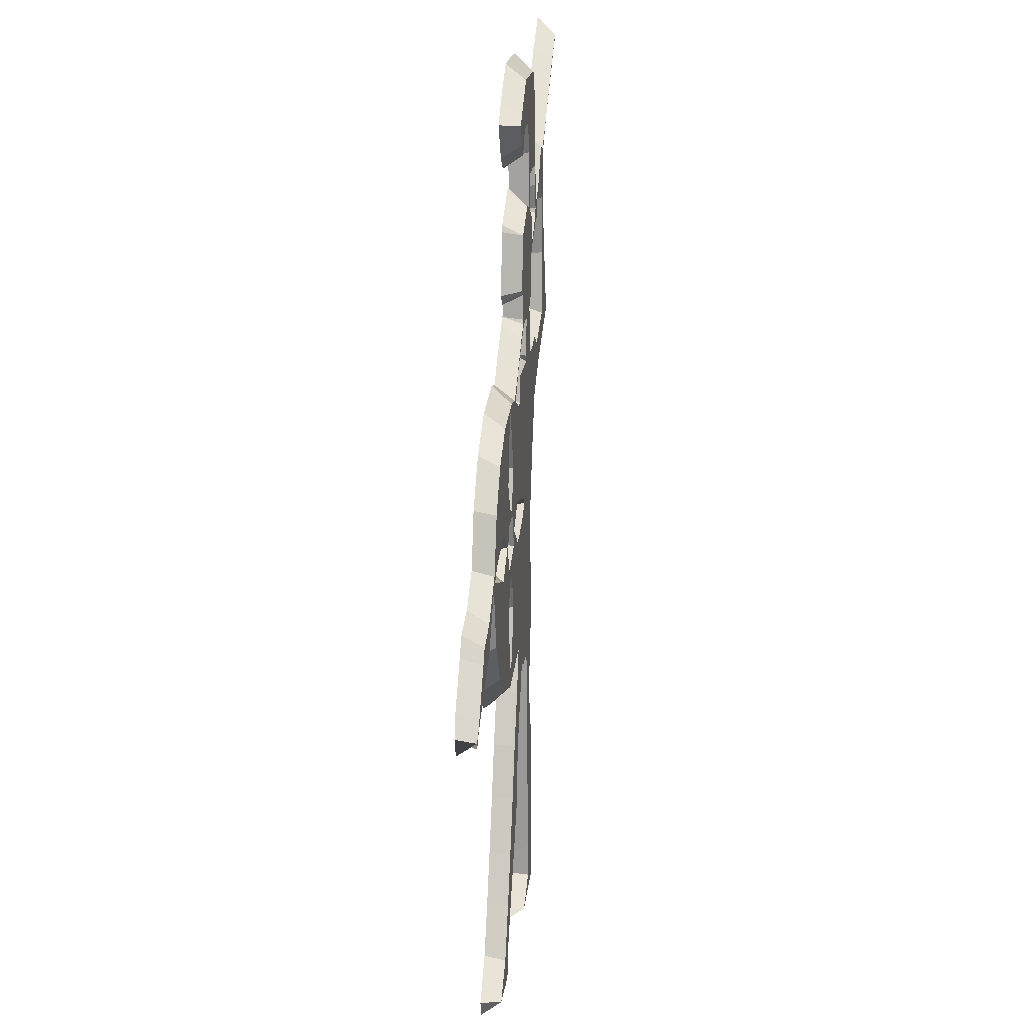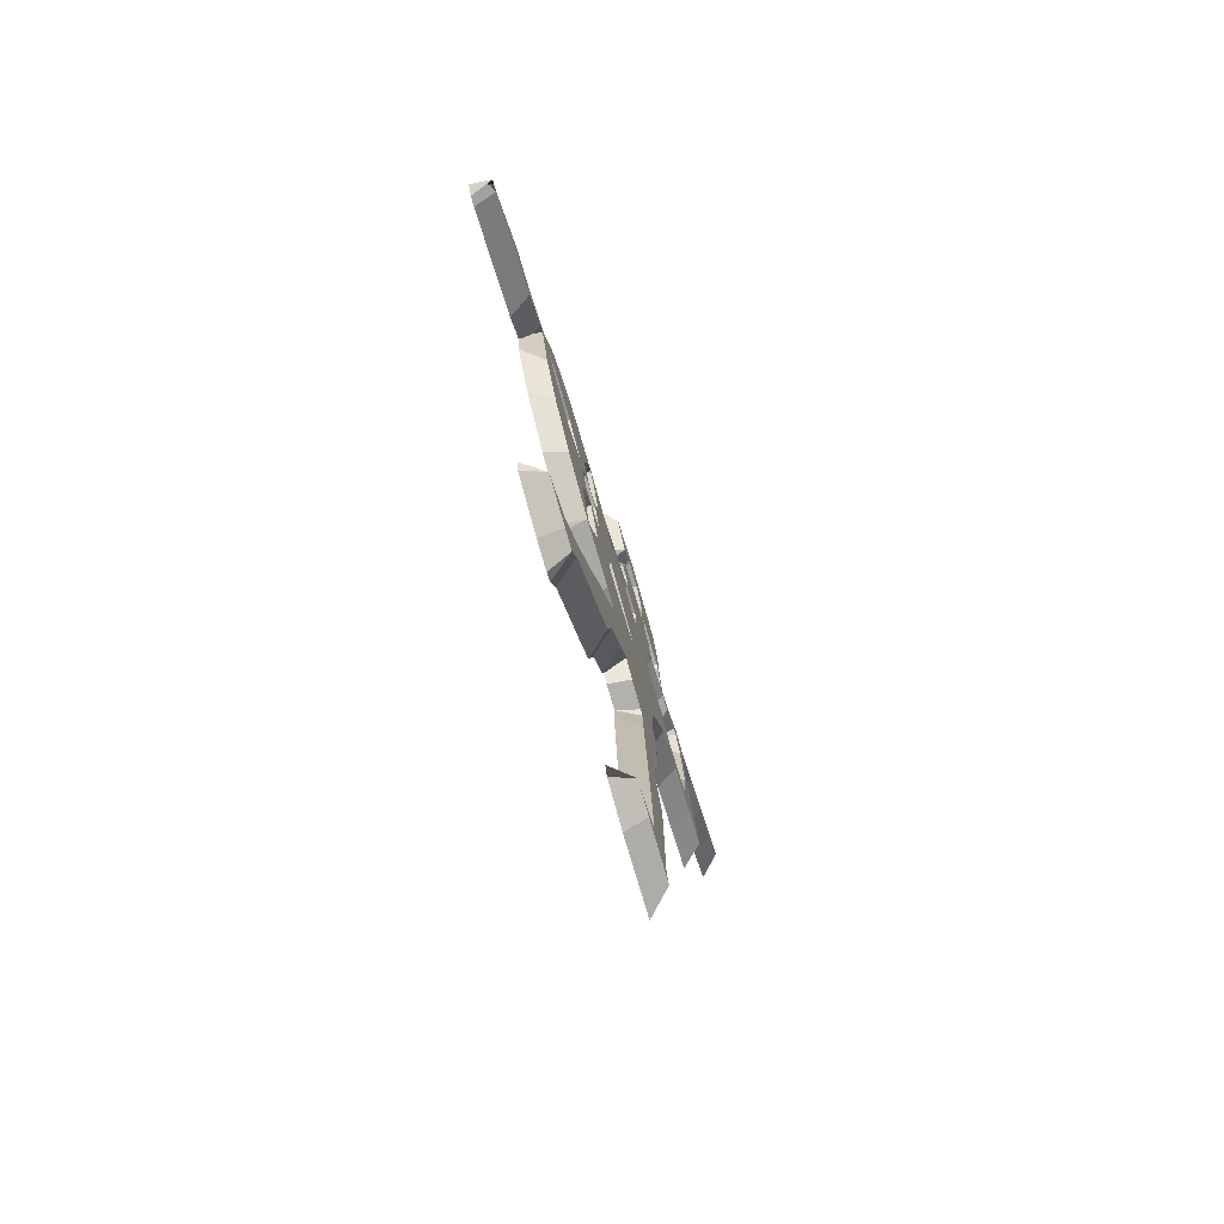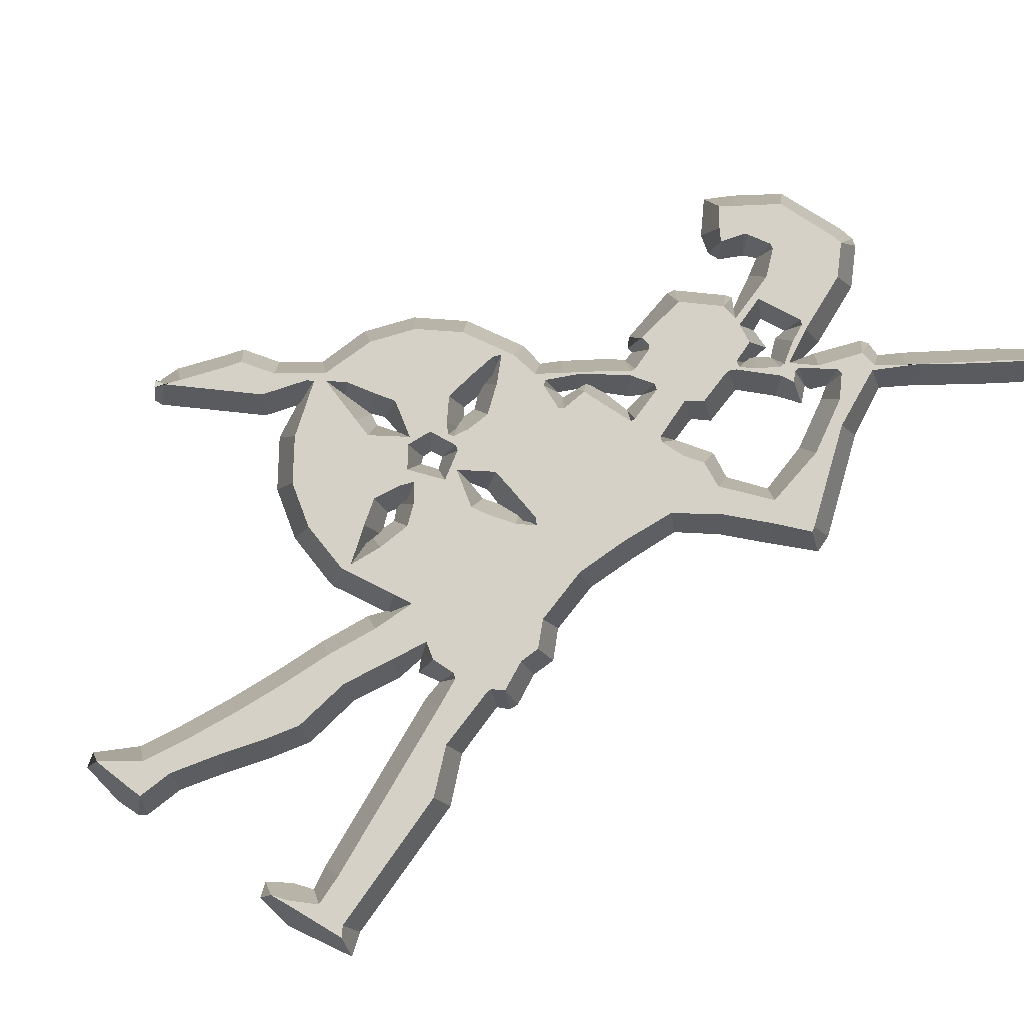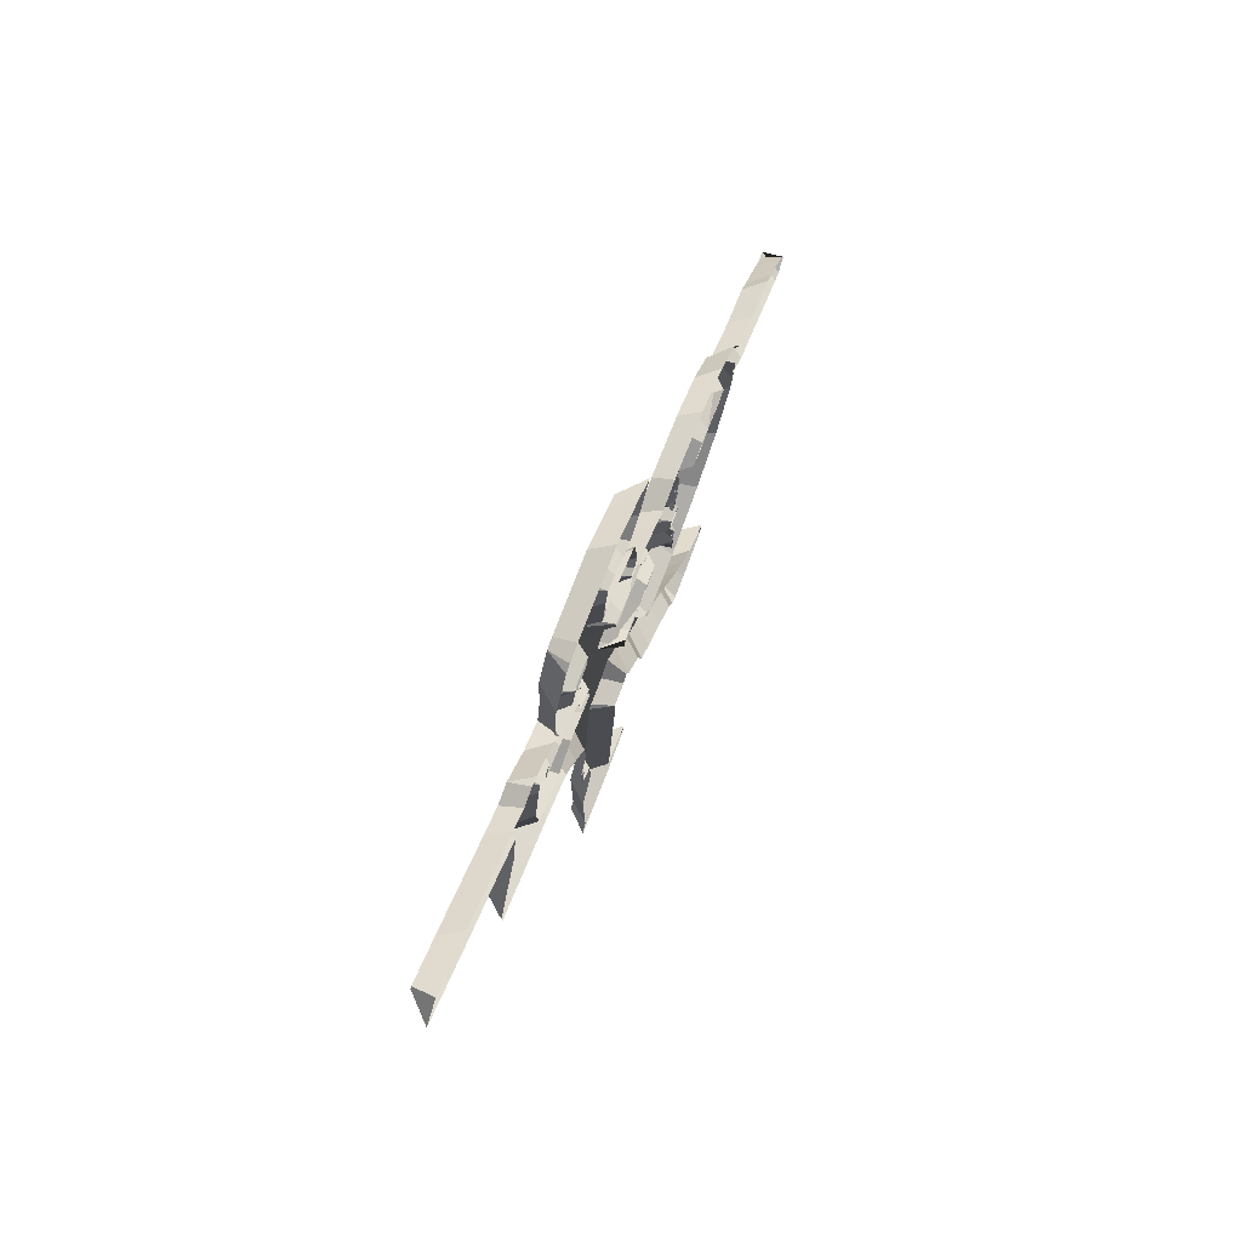
<metadata>
{"format":"obj","ext":"obj","renderer":"f3d","projection":"perspective","resolution":1024,"background":"white","views":[{"elev":15.8,"azim":-83.9,"up":"+Y"},{"elev":-78.8,"azim":-74.2,"up":"+Y"},{"elev":79.6,"azim":35.5,"up":"+Z"},{"elev":79.0,"azim":111.0,"up":"+Y"}]}
</metadata>
<code>
v -4.8 25.65 -1.5e-05
v -8.861 26.09 -1.5e-05
v -14.42 27.58 -1.5e-05
v 11.2 32.13 -1.5e-05
v -8.01 34.14 -1.5e-05
v -8.955 34.44 -1.5e-05
v -7.952 36 -1.5e-05
v -29.93 37.57 -1.5e-05
v 10.14 39.59 -1.5e-05
v -15.6 41 -1.5e-05
v -2.755 41.44 -1.5e-05
v -17.76 50.73 -1.5e-05
v -7.903 51.1 -1.5e-05
v 3.334 54.97 -1.5e-05
v -1.333 55.22 -1.5e-05
v 9.885 55.62 -1.5e-05
v 25.05 54.25 -1.5e-05
v 12.11 56.25 -1.5e-05
v 2.543 56.04 -1.5e-05
v -0.6734 58.07 -1.5e-05
v 3.582 56.85 -1.5e-05
v 16.07 64.82 -1.5e-05
v -0.01046 66.25 -1.5e-05
v 0.3253 66.84 -1.5e-05
v 5.114 69.42 -1.5e-05
v 14.32 69.36 -1.5e-05
v 16.96 67.53 -1.5e-05
v -0.6209 72.69 -1.5e-05
v 3.675 73.35 -1.5e-05
v -0.4746 77.54 -1.5e-05
v 3.835 2.546 -1.5e-05
v 11.25 2.556 -1.5e-05
v 11.3 16.15 -1.5e-05
v -6.812 21.32 -1.5e-05
v 1.397 25.31 -1.5e-05
v -3.49 26.95 -1.5e-05
v -8.856 31.77 -1.5e-05
v -32.69 34.08 -1.5e-05
v -25.4 40.04 -1.5e-05
v -2.612 40.53 -1.5e-05
v 0.8155 41.58 -1.5e-05
v -12.63 41.04 -1.5e-05
v -7.869 44.91 -1.5e-05
v -20.76 46.92 -1.5e-05
v -9.056 50.78 -1.5e-05
v -2.159 52.49 -1.5e-05
v -7.939 54.38 -1.5e-05
v 10.18 58.62 -1.5e-05
v 0.05455 59.8 -1.5e-05
v -0.4777 60.72 -1.5e-05
v 13.68 64 -1.5e-05
v 11.3 66.75 -1.5e-05
v 23.9 72.57 -1.5e-05
v 4.828 73.85 -1.5e-05
v 32.3 82.54 -1.5e-05
v -14.41 4.391 -1.5e-05
v -6.771 6.924 -1.5e-05
v 9.41 20.51 -1.5e-05
v 1.982 24.21 -1.5e-05
v -18.43 30.29 -1.5e-05
v -8.669 35.58 -1.5e-05
v -7.526 40.38 -1.5e-05
v -19.01 40.97 -1.5e-05
v 1.951 40.19 -1.5e-05
v -18.32 40.38 -1.5e-05
v -9.062 41.35 -1.5e-05
v -8.695 45.31 -1.5e-05
v 16.87 50.35 -1.5e-05
v -2.809 52.64 -1.5e-05
v 14.38 55.09 -1.5e-05
v -1.514 53.96 -1.5e-05
v -4.237 55.28 -1.5e-05
v 0.4891 58.69 -1.5e-05
v 0.5989 59.74 -1.5e-05
v 18.24 61.24 -1.5e-05
v 10.39 62.35 -1.5e-05
v 15.36 66.39 -1.5e-05
v 17.31 66.18 -1.5e-05
v 15.93 66.36 -1.5e-05
v 13.67 68.17 -1.5e-05
v 5.828 68.63 -1.5e-05
v 5.225 72.08 -1.5e-05
v 0.9007 71.64 -1.5e-05
v 30.99 77.92 -1.5e-05
v 1.845 1.213 -1.5e-05
v 5.355 5.346 -1.5e-05
v -8.557 16.84 -1.5e-05
v -3.116 27.79 -1.5e-05
v -8.521 30.03 -1.5e-05
v 10.52 30.07 -1.5e-05
v -20.76 38.89 -1.5e-05
v 1.625 41.31 -1.5e-05
v -8.469 48.57 -1.5e-05
v 9.916 65.15 -1.5e-05
v 9.796 65.81 -1.5e-05
v 10.41 67.3 -1.5e-05
v 10.9 69.6 -1.5e-05
v 19.24 72.68 -1.5e-05
v 2.053 71.73 -1.5e-05
v 5.753 -0.696 -1.5e-05
v 2.275 -0.1786 -1.5e-05
v 5.722 3.178 -1.5e-05
v -12.4 8.286 -1.5e-05
v -10.43 12.47 -1.5e-05
v 4.009 24.62 -1.5e-05
v 9.514 25.75 -1.5e-05
v -32.58 30.45 -1.5e-05
v -33.34 32.14 -1.5e-05
v -8.424 36.48 -1.5e-05
v -9.105 39.87 -1.5e-05
v -14.53 40.47 -1.5e-05
v -21.82 38.87 -1.5e-05
v -9.386 40.52 -1.5e-05
v -4.446 41.04 -1.5e-05
v -7.922 41.52 -1.5e-05
v -8.39 44.63 -1.5e-05
v 13.39 48.12 -1.5e-05
v -5.691 53.92 -1.5e-05
v 21.03 52.3 -1.5e-05
v 20.91 74.17 -1.5e-05
v 13.6 76.69 -1.5e-05
v 27.92 79.68 -1.5e-05
v 3.23 80.4 -1.5e-05
v 9.739 80.76 -1.5e-05
v -10.95 -0.6342 -1.5e-05
v -2.262 13.51 -1.5e-05
v -1.275 18.82 -1.5e-05
v 10.58 26.26 -1.5e-05
v -31.79 30.54 -1.5e-05
v -8.213 32.47 -1.5e-05
v -1.578 40.86 -1.5e-05
v -22.18 42.33 -1.5e-05
v -14.42 41.5 -1.5e-05
v 11.73 44.03 -1.5e-05
v -13.55 53.31 -1.5e-05
v 8.613 57.7 -1.5e-05
v 21.77 65.17 -1.5e-05
v 8.548 67.98 -1.5e-05
v 10.61 68.49 -1.5e-05
v 8.44 69.28 -1.5e-05
v 17.16 72.91 -1.5e-05
v -2.387 75.72 -1.5e-05
v 11.07 80.61 -1.5e-05
v -10.23 -0.1076 -1.5e-05
v -9.192 3.342 -1.5e-05
v 0.8307 22.81 -1.5e-05
v -9.342 26.12 -1.5e-05
v 10.92 27.01 -1.5e-05
v 9.872 34.77 -1.5e-05
v -21.17 34.35 -1.5e-05
v -23.42 35.26 -1.5e-05
v -28.81 39.09 -1.5e-05
v -8.138 46.88 -1.5e-05
v 8.553 55.22 -1.5e-05
v 18.02 56.41 -1.5e-05
v 27.49 75.17 -1.5e-05
v 11.69 80.21 -1.5e-05
v -13.11 -0.6911 -1.5e-05
v -17.18 0.07409 -1.5e-05
v 11.91 0.4181 -1.5e-05
v -17.55 1.448 -1.5e-05
v -4.137 10.56 -1.5e-05
v 3.86 22.58 -1.5e-05
v -1.313 40.98 -1.5e-05
v -15.76 40.98 -1.5e-05
v -9.019 46.49 -1.5e-05
v -9.082 49.14 -1.5e-05
v 25.03 55.93 -1.5e-05
v 4.542 69.25 -1.5e-05
v 14.07 70.52 -1.5e-05
v 21.04 70.19 -1.5e-05
v 17.89 73.14 -1.5e-05
v 34.06 80.58 -1.5e-05
v -14.37 38.97 1.71
v -17.32 31.4 1.71
v -10.44 34.54 1.71
v -16.49 1.054 1.71
v -13.01 0.8893 1.71
v -13.21 3.41 1.71
v -11.5 0.8701 1.71
v -8.045 7.81 1.71
v -11.01 7.598 1.71
v -10.58 3.99 1.71
v -9.743 32.05 1.71
v -13.74 28.99 1.71
v -31.43 33.13 1.71
v -32.91 31.22 1.71
v -32.35 31.99 1.71
v -33.23 31.84 1.71
v -24.49 36.42 1.71
v -28.69 36.64 1.71
v -24.75 38.66 1.71
v -16.05 39.47 1.71
v -19.72 35.01 1.71
v -21.96 39.88 1.71
v -27.88 37.77 1.71
v -9.016 11.83 1.71
v -5.425 11.43 1.71
v -3.736 14.1 1.71
v -7.121 16.25 1.71
v -2.72 19.32 1.71
v -5.379 20.71 1.71
v -3.36 25.02 1.71
v -0.586 23.5 1.71
v -2.023 28.74 1.71
v 1.083 26.71 1.71
v -8.59 28.43 1.71
v -9.014 27.67 1.71
v -9.57 38.47 1.71
v -9.319 36.78 1.71
v -8.406 37.91 1.71
v -7.353 31.28 1.71
v -3.811 28.5 1.71
v -6.514 34.25 1.71
v -6.23 39.69 1.71
v -7.253 36.25 1.71
v -2.814 39.03 1.71
v 1.368 40.12 1.71
v -1.173 39.36 1.71
v -10.88 40.38 1.71
v -20.54 40.84 1.71
v -21.36 40.17 1.71
v -20.95 41.46 1.71
v -18.82 41.86 1.71
v -19.36 46.19 1.71
v -16.16 42.5 1.71
v -9.943 42.55 1.71
v -11.16 41.05 1.71
v -7.305 42.85 1.71
v -8.469 43.28 1.71
v -14.24 43 1.71
v -10.49 46.22 1.71
v -7.935 43.44 1.71
v -9.177 44.04 1.71
v -16.72 49.56 1.71
v -9.993 48.9 1.71
v -12.99 51.84 1.71
v -5.301 52.49 1.71
v -8.852 52.16 1.71
v -7.612 49.72 1.71
v -7.91 52.81 1.71
v -9.383 51.57 1.71
v -7.242 44.76 1.71
v -6.892 42.57 1.71
v -5.904 41.05 1.71
v -2.932 42.95 1.71
v -6.635 46.88 1.71
v -4.01 52.06 1.71
v -1.748 51.14 1.71
v -0.9292 42.49 1.71
v -1.278 51.39 1.71
v 4.423 53.94 1.71
v -0.6867 53.73 1.71
v -4.192 52.58 1.71
v -3.264 54.06 1.71
v -1.943 54.9 1.71
v 0.2388 56.8 1.71
v 1.851 57.43 1.71
v 0.4774 76.3 1.71
v 2.722 74.56 1.71
v -0.6963 75.46 1.71
v 0.5708 73.73 1.71
v 0.6935 60.96 1.71
v 1.572 60.83 1.71
v 2.504 41.63 1.71
v 3.072 0.6549 1.71
v 4.551 1.137 1.71
v 5.686 0.899 1.71
v 6.912 5.456 1.71
v 5.415 22.71 1.71
v 9.738 15.83 1.71
v 2.488 25.78 1.71
v 4.728 25.85 1.71
v 8.392 34.46 1.71
v 6.982 2.438 1.71
v 9.769 2.189 1.71
v 5.12 25.51 1.71
v 8.293 26.62 1.71
v 7.905 20.27 1.71
v 8.133 26.26 1.71
v 9.009 30.22 1.71
v 1.709 57.82 1.71
v 4.182 58.09 1.71
v 1.882 60.45 1.71
v 1.897 58.2 1.71
v 8.876 62.61 1.71
v 1.513 65.75 1.71
v 7.414 54.36 1.71
v 7.804 54 1.71
v 4.551 54.4 1.71
v 10.28 44.59 1.71
v 4.62 57.74 1.71
v 7.298 58.39 1.71
v 2.987 41.09 1.71
v 9.578 32.01 1.71
v 9.341 27.29 1.71
v 8.638 39.89 1.71
v 10.31 1.267 1.71
v 10.16 54.1 1.71
v 12.24 49.09 1.71
v 14.31 53.59 1.71
v 12.03 54.66 1.71
v 8.756 59.43 1.71
v 6.667 67.47 1.71
v 9.005 63.08 1.71
v 16.11 51.7 1.71
v 19.2 55.52 1.71
v 20.39 53.72 1.71
v 19.78 61.32 1.71
v 23.5 55.56 1.71
v 23.59 55.08 1.71
v 20.26 64.82 1.71
v 9.045 64.22 1.71
v 9.465 63.53 1.71
v 5.124 67.79 1.71
v 7.316 67.16 1.71
v 7.336 70.25 1.71
v 6.753 72.37 1.71
v 9.527 63.89 1.71
v 10.73 64.55 1.71
v 13.19 65.46 1.71
v 11.99 70.51 1.71
v 12.17 68.75 1.71
v 12.5 70.38 1.71
v 12.11 76.19 1.71
v 11.59 70.85 1.71
v 8.998 66.37 1.71
v 1.411 72.75 1.71
v 3.034 74.75 1.71
v 3.873 78.96 1.71
v 5.267 75.22 1.71
v 5.707 75 1.71
v 9.691 79.2 1.71
v 10.53 79.11 1.71
v 12.63 66.12 1.71
v 13.93 66.52 1.71
v 13.07 66.87 1.71
v 12.75 66.55 1.71
v 14.06 67 1.71
v 15.39 68.23 1.71
v 14.44 65.61 1.71
v 15.08 67.69 1.71
v 17.54 68.81 1.71
v 18.76 66.7 1.71
v 19.65 70.71 1.71
v 17.05 68.94 1.71
v 18 71.55 1.71
v 19.55 71.23 1.71
v 21.86 72.94 1.71
v 22.92 73.78 1.71
v 26.55 76.42 1.71
v 28.86 78.43 1.71
v 30.06 79.16 1.71
v 32.16 80.85 1.71
v 32.31 80.73 1.71
f 174 175 176
f 179 178 180
f 178 179 177
f 182 179 183
f 183 179 180
f 185 176 175
f 186 187 188
f 188 187 189
f 186 190 191
f 190 186 188
f 192 190 195
f 196 190 192
f 174 193 194
f 194 175 174
f 190 196 191
f 181 197 182
f 200 197 198
f 181 198 197
f 199 201 200
f 199 200 198
f 201 202 200
f 203 202 204
f 205 203 206
f 202 201 204
f 185 207 184
f 184 176 185
f 209 210 211
f 209 174 210
f 210 174 176
f 208 207 185
f 213 212 207
f 212 213 214
f 214 213 205
f 215 211 216
f 217 216 214
f 211 215 209
f 208 213 207
f 217 214 205
f 205 218 219
f 183 181 182
f 174 209 220
f 194 221 222
f 222 221 223
f 195 222 223
f 223 224 225
f 221 224 223
f 226 225 224
f 220 227 228
f 229 230 227
f 220 228 174
f 231 228 227
f 225 226 231
f 232 231 227
f 229 233 230
f 227 230 234
f 221 194 193
f 234 232 227
f 231 235 225
f 236 237 235
f 232 236 235
f 238 239 240
f 235 231 232
f 239 241 237
f 241 239 238
f 239 237 242
f 236 242 237
f 233 229 243
f 223 192 195
f 244 215 245
f 245 215 217
f 243 246 247
f 244 243 229
f 246 243 244
f 248 238 240
f 249 248 247
f 245 246 244
f 216 217 215
f 217 205 219
f 246 249 247
f 249 246 250
f 250 251 249
f 251 252 253
f 238 254 255
f 254 238 248
f 256 255 254
f 256 257 255
f 257 256 258
f 261 262 259
f 259 262 260
f 250 265 251
f 240 247 248
f 206 203 204
f 270 269 271
f 206 272 273
f 205 274 218
f 267 266 268
f 268 275 267
f 268 276 275
f 277 278 273
f 280 277 270
f 279 270 271
f 273 281 206
f 258 282 257
f 283 284 285
f 282 258 285
f 286 264 284
f 285 258 283
f 263 264 287
f 288 252 289
f 290 252 288
f 291 252 265
f 283 292 293
f 288 293 292
f 290 288 292
f 284 283 286
f 291 265 294
f 251 265 252
f 294 218 274
f 293 286 283
f 269 275 276
f 278 277 280
f 273 278 281
f 206 281 274
f 295 274 281
f 281 278 296
f 291 294 297
f 274 297 294
f 276 268 298
f 269 276 271
f 291 289 252
f 299 289 300
f 302 299 301
f 286 293 303
f 304 286 305
f 264 286 287
f 300 301 299
f 301 300 306
f 301 306 307
f 307 306 308
f 309 307 310
f 310 307 308
f 308 311 310
f 309 310 312
f 289 291 300
f 280 270 279
f 313 305 314
f 304 287 286
f 316 304 313
f 317 318 304
f 317 304 316
f 315 287 304
f 313 314 319
f 314 320 319
f 320 314 321
f 305 313 304
f 322 323 324
f 325 318 326
f 313 327 316
f 317 326 318
f 262 328 260
f 329 330 259
f 330 329 331
f 259 260 329
f 331 332 333
f 325 333 332
f 334 333 325
f 332 318 325
f 331 333 330
f 326 322 324
f 321 335 320
f 335 321 336
f 337 324 323
f 337 338 336
f 336 339 337
f 338 335 336
f 337 339 340
f 321 341 336
f 338 337 323
f 342 340 339
f 343 344 345
f 346 343 347
f 340 342 346
f 340 346 347
f 344 312 345
f 348 345 349
f 343 345 347
f 348 347 345
f 326 324 325
f 349 350 351
f 350 349 345
f 351 352 349
f 352 351 353
f 353 354 352
f 354 353 355
f 312 344 309
f 205 206 274
f 161 159 177
f 159 158 178 177
f 56 161 177 179
f 125 144 180
f 158 125 180 178
f 103 56 179 182
f 144 145 183 180
f 60 3 185 175
f 38 108 187 186
f 108 107 189 187
f 107 129 188 189
f 8 38 186 191
f 129 151 190 188
f 151 91 195 190
f 39 152 196 192
f 111 10 193 174
f 150 60 175 194
f 152 8 191 196
f 104 103 182 197
f 87 104 197 200
f 57 162 198 181
f 126 127 201 199
f 162 126 199 198
f 34 87 200 202
f 1 34 202 203
f 88 1 203 205
f 127 146 204 201
f 89 130 184 207
f 130 6 176 184
f 147 2 208
f 7 109 211 210
f 6 7 210 176
f 3 147 208 185
f 37 89 207 212
f 5 37 212 214
f 36 88 205 213
f 109 61 216 211
f 61 5 214 216
f 62 110 209 215
f 2 36 213 208
f 41 131 219 218
f 145 57 181 183
f 110 113 220 209
f 112 150 194 222
f 91 112 222 195
f 44 132 223 225
f 63 65 224 221
f 65 165 226 224
f 113 66 227 220
f 66 115 229 227
f 42 111 174 228
f 133 42 228 231
f 165 133 231 226
f 116 230 233
f 116 43 234 230
f 10 63 221 193
f 43 166 232 234
f 12 44 225 235
f 135 12 235 237
f 166 93 236 232
f 45 167 240 239
f 47 135 237 241
f 118 47 241 238
f 13 45 239 242
f 93 13 242 236
f 67 116 233 243
f 132 39 192 223
f 115 62 215 244
f 40 114 245 217
f 153 67 243 247
f 115 244 229
f 46 69 248 249
f 114 11 246 245
f 131 40 217 219
f 11 164 250 246
f 46 249 251
f 14 15 253 252
f 72 118 238 255
f 69 254 248
f 69 71 256 254
f 20 72 255 257
f 71 19 258 256
f 142 28 262 261
f 30 142 261 259
f 50 49 263
f 49 74 264 263
f 71 46 251 253
f 15 71 253
f 164 64 265 250
f 167 153 247 240
f 146 35 206 204
f 85 101 266
f 31 85 266 267
f 163 86 269 270
f 35 59 272 206
f 59 105 273 272
f 101 100 268 266
f 102 31 267 275
f 105 277 273
f 105 163 270 277
f 33 58 279 271
f 73 20 257 282
f 74 73 285 284
f 73 282 285
f 74 284 264
f 19 21 283 258
f 23 50 263 287
f 154 288 289
f 14 252 290
f 21 292 283
f 154 136 293 288
f 21 14 290 292
f 64 92 294 265
f 92 41 218 294
f 86 102 275 269
f 106 278 280
f 4 149 274 295
f 90 4 295 281
f 148 90 281 296
f 9 134 291 297
f 149 9 297 274
f 100 160 298 268
f 160 32 276 298
f 106 128 296 278
f 128 148 296
f 32 33 271 276
f 16 154 289 299
f 70 18 302 301
f 18 16 299 302
f 136 48 303 293
f 48 76 286 303
f 76 305 286
f 117 68 306 300
f 155 70 301 307
f 68 119 308 306
f 75 155 307 309
f 119 17 311 308
f 17 168 310 311
f 168 137 312 310
f 134 117 300 291
f 58 106 280 279
f 76 314 305
f 24 23 287
f 169 24 287 315
f 25 169 315
f 81 25 315 304
f 82 81 304 318
f 138 140 317 316
f 94 313 319
f 95 94 319 320
f 76 51 321 314
f 97 139 323 322
f 94 96 327 313
f 96 138 316 327
f 140 97 326 317
f 28 83 328 262
f 83 99 328
f 99 29 260 328
f 123 30 259 330
f 29 54 331 329
f 29 329 260
f 54 332 331
f 121 157 334 325
f 157 143 334
f 143 124 333 334
f 54 82 318 332
f 124 123 330 333
f 97 322 326
f 52 95 320 335
f 80 170 324 337
f 77 339 336
f 52 335 338
f 26 80 337 340
f 51 22 341 321
f 22 77 336 341
f 139 52 338 323
f 77 79 342 339
f 27 78 344 343
f 27 343 346
f 79 27 346 342
f 141 26 340 347
f 137 171 345 312
f 120 98 348 349
f 172 141 347
f 98 172 347 348
f 170 121 325 324
f 53 156 351 350
f 171 53 350 345
f 122 120 349 352
f 156 84 353 351
f 55 122 352 354
f 84 173 355 353
f 173 55 354 355
f 78 75 309 344

</code>
